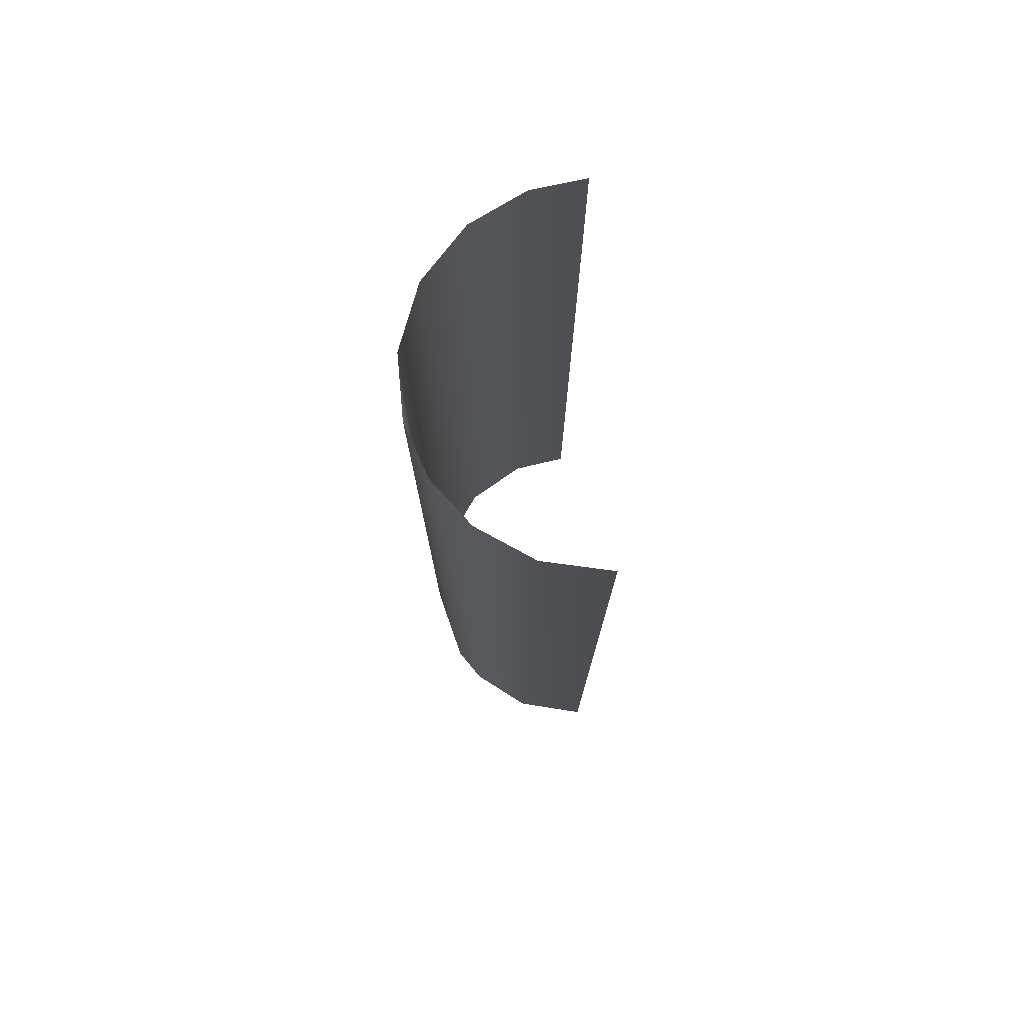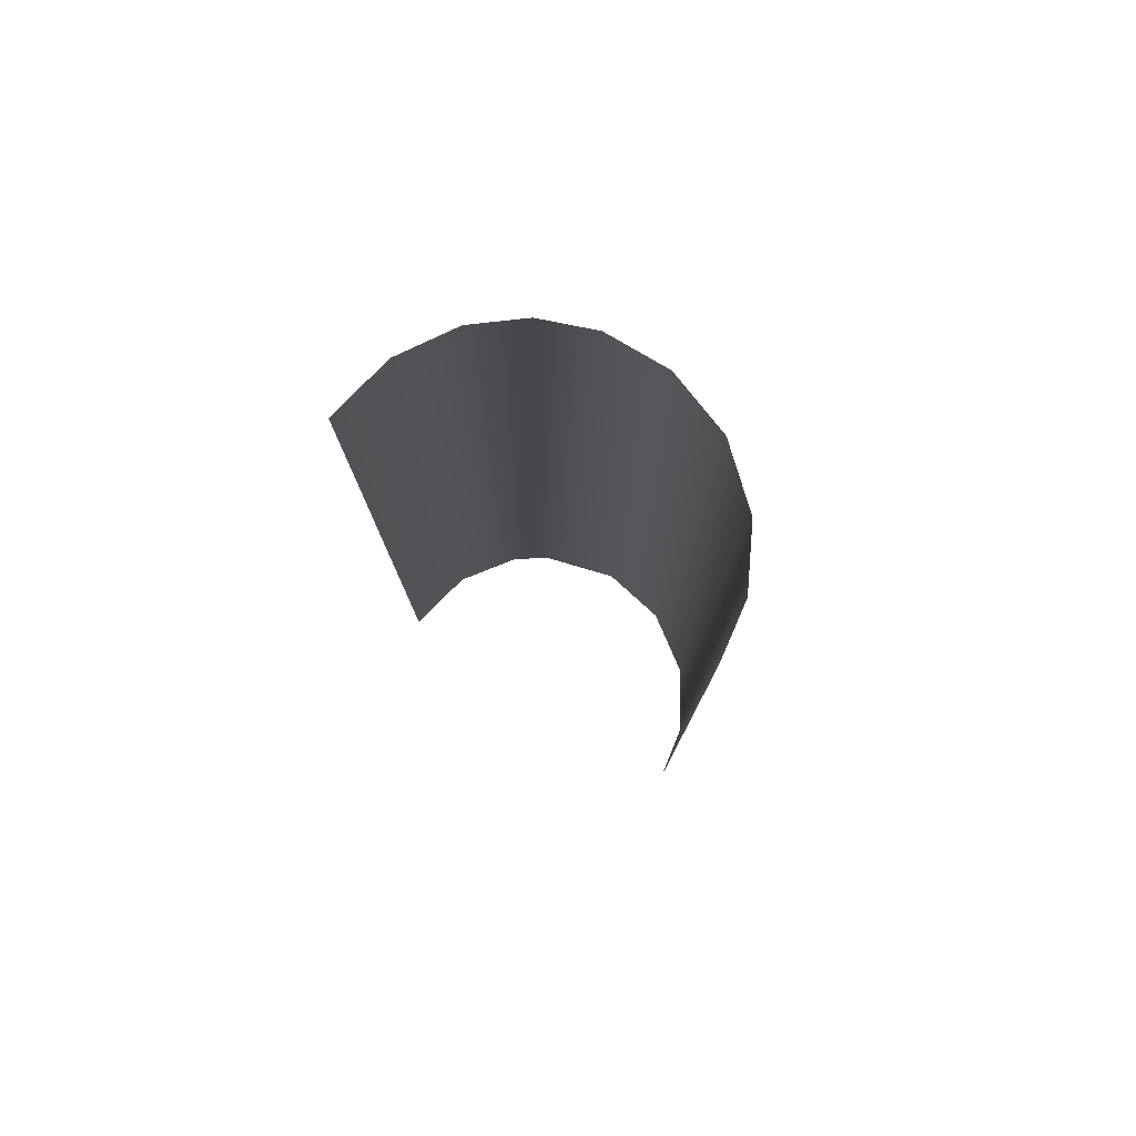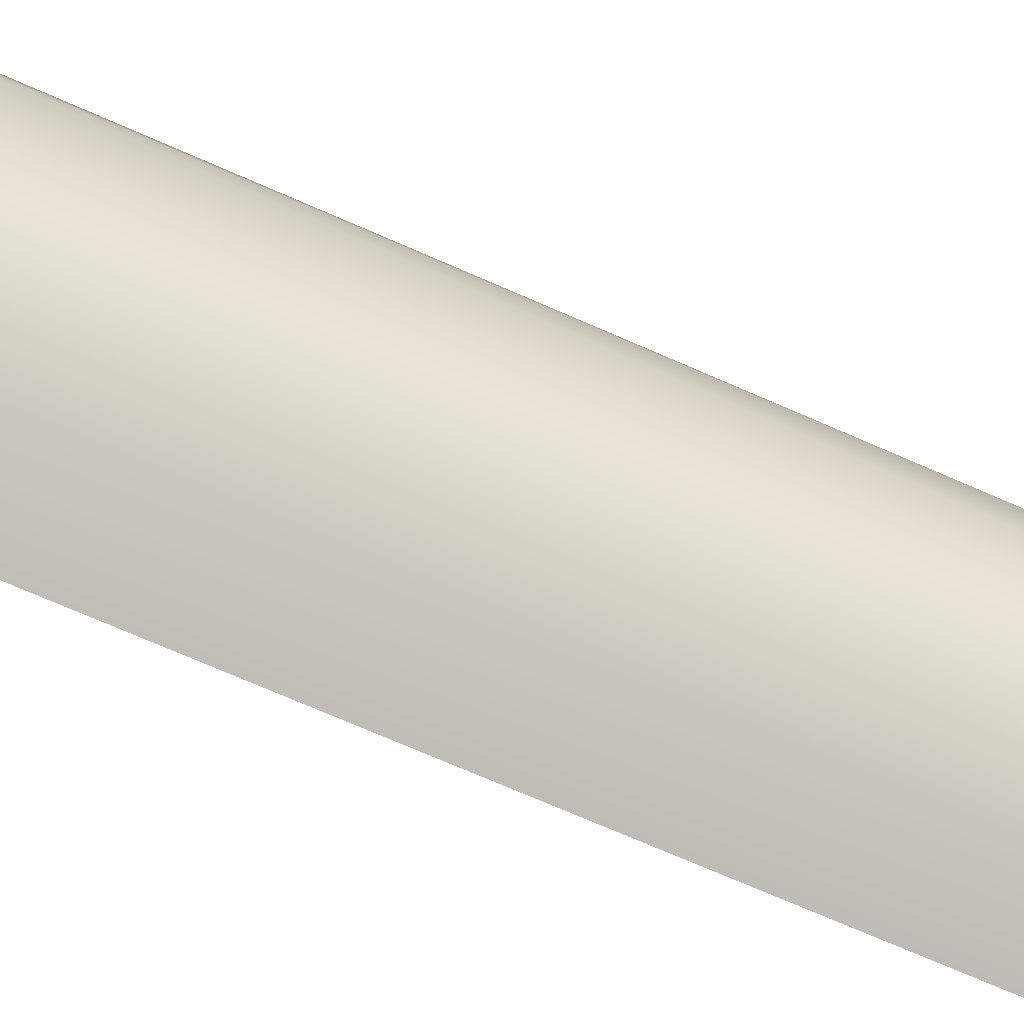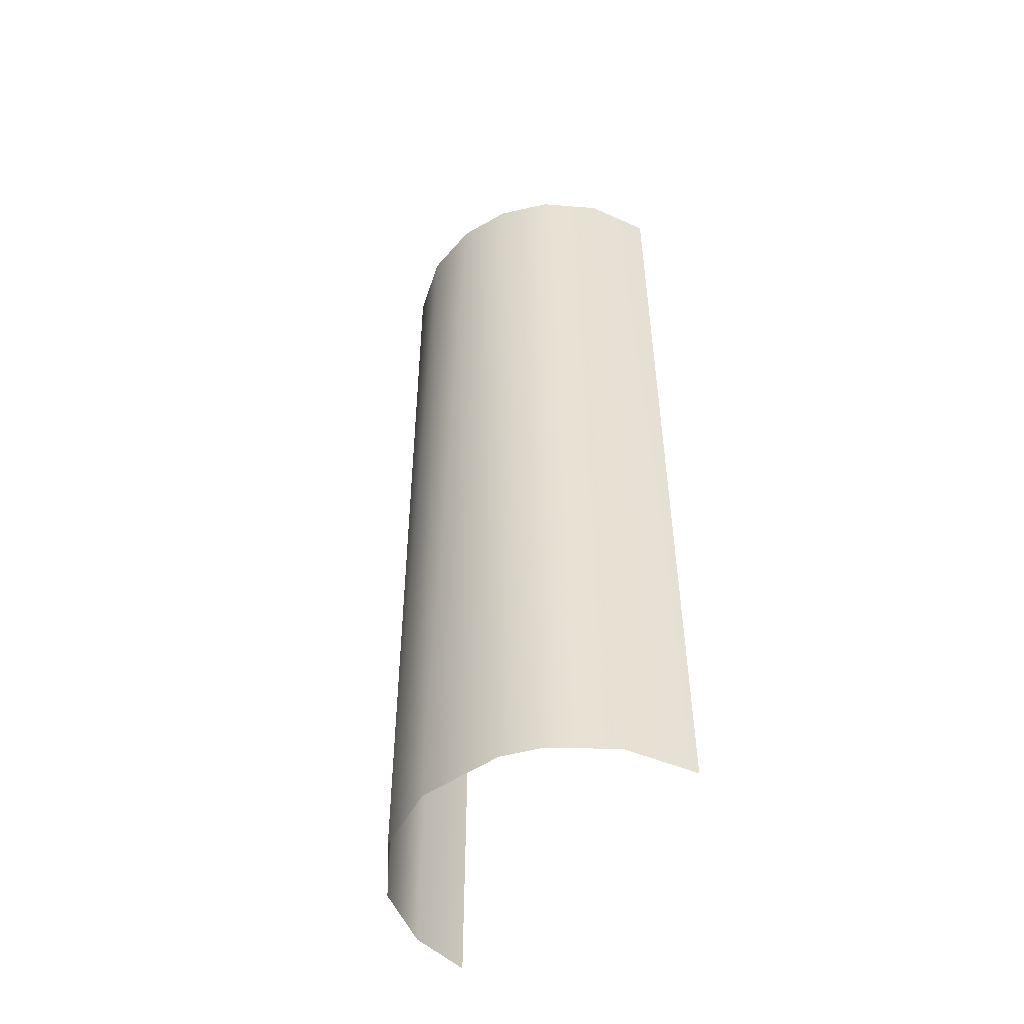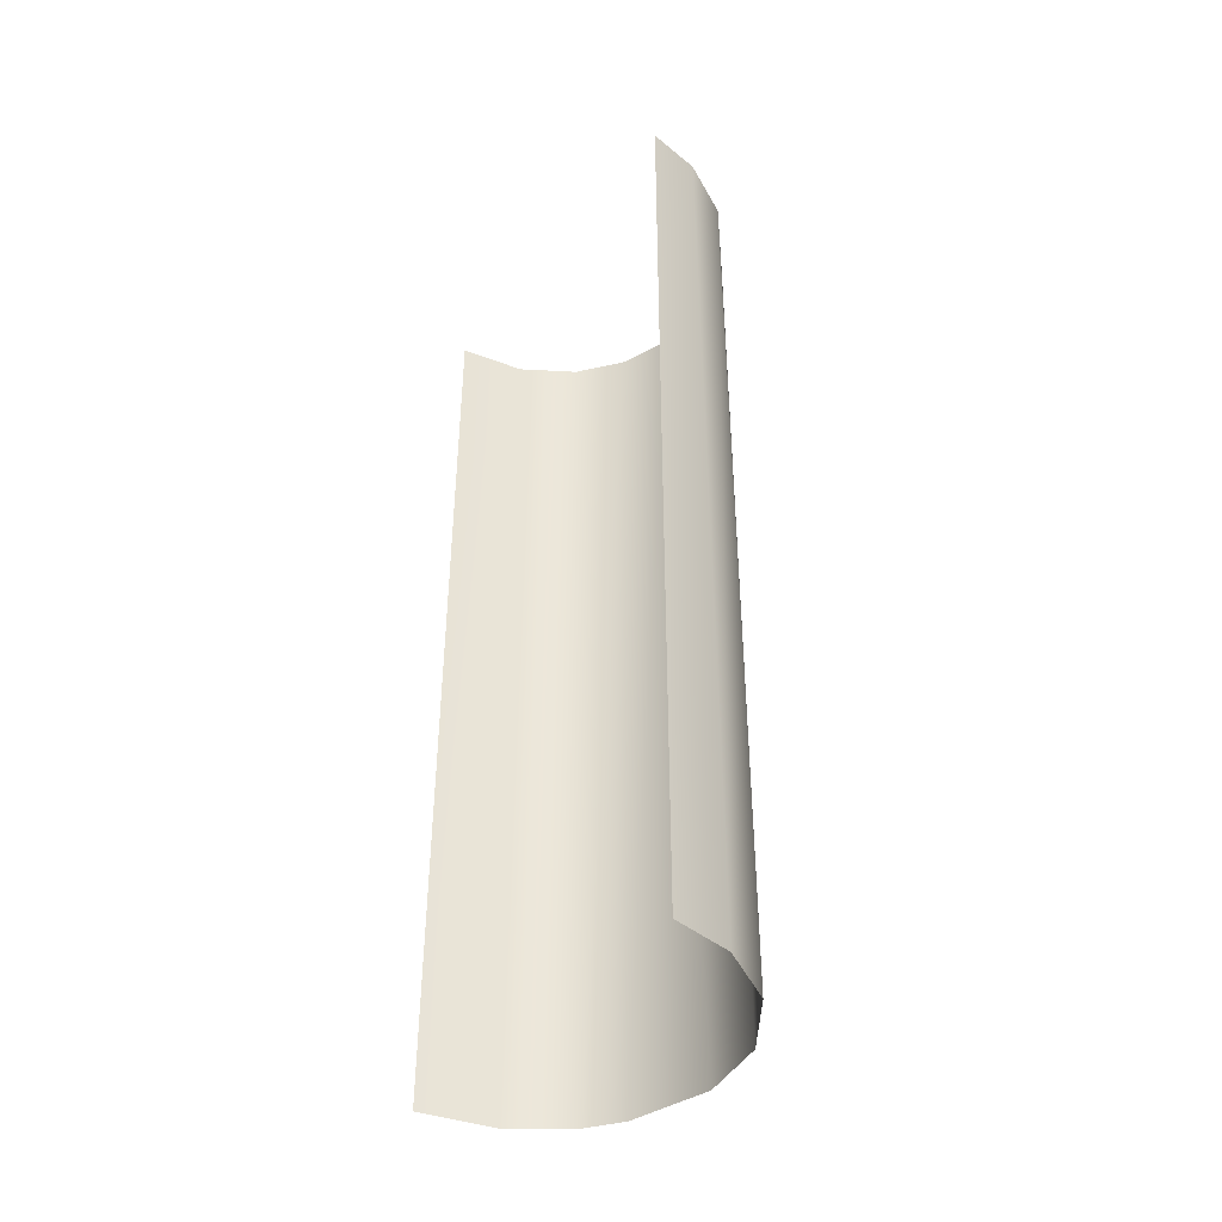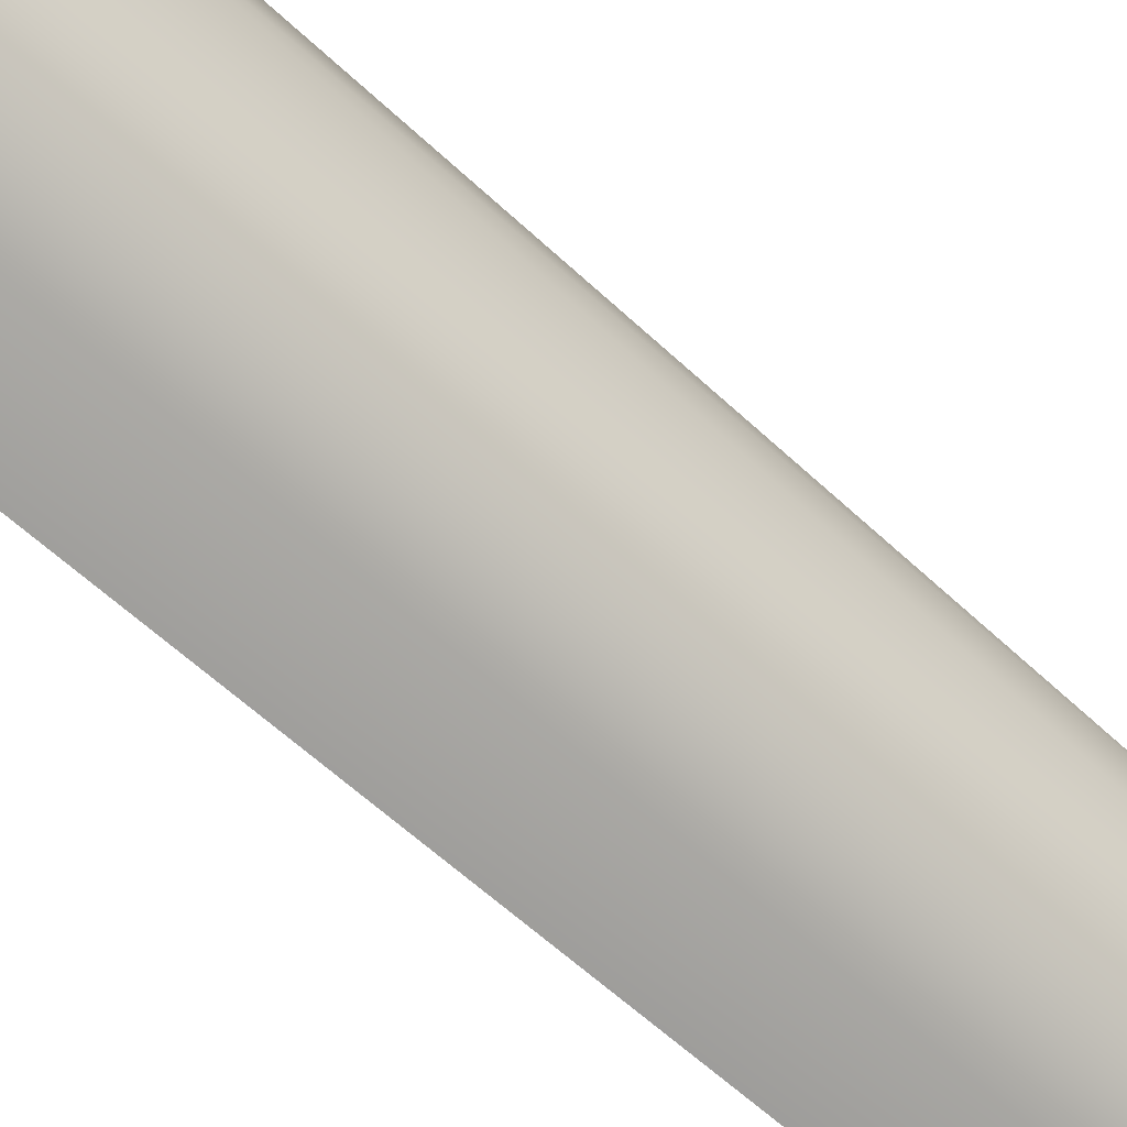
<metadata>
{"format":"obj","ext":"obj","renderer":"f3d","projection":"perspective","resolution":1024,"background":"white","views":[{"elev":76.3,"azim":170.7,"up":"+Y"},{"elev":78.7,"azim":-63.5,"up":"+Y"},{"elev":-68.3,"azim":65.7,"up":"+Z"},{"elev":-50.3,"azim":137.0,"up":"+Y"},{"elev":-41.2,"azim":-41.7,"up":"+Y"},{"elev":-57.9,"azim":45.5,"up":"+Z"}]}
</metadata>
<code>
o Group172/mesh216/mesh216-geometry#mesh216-geometry
v 0.05825 -0.9138 -0.1769
v 0.06756 -0.9138 -0.1243
v 0.0672 -0.3309 -0.1435
v 0.06438 -0.3309 -0.1044
v 0.05825 -0.3309 -0.1769
v 0.05498 -0.9138 -0.07994
v 0.04529 -0.9138 -0.1989
v 0.04652 -0.3309 -0.06635
v 0.03947 -0.3309 -0.2059
v 0.02435 -0.9138 -0.04361
v 0.01305 -0.9138 -0.2276
v 0.01582 -0.3309 -0.03767
v 0.008568 -0.3309 -0.2301
v -0.01596 -0.9138 -0.02404
v -0.03162 -0.6224 -0.2423
v -0.02053 -0.3309 -0.02298
v -0.03162 -0.4766 -0.2423
v -0.03162 -0.7681 -0.2423
v -0.05507 -0.6224 -0.02124
v -0.03162 -0.3309 -0.2423
v -0.03162 -0.9138 -0.2423
v -0.05507 -0.7681 -0.02124
v -0.05507 -0.4766 -0.02124
v -0.05507 -0.9138 -0.02124
v -0.05507 -0.3309 -0.02124
f 1 2 3
f 3 2 1
f 3 2 4
f 4 2 3
f 1 3 5
f 5 3 1
f 2 6 4
f 4 6 2
f 7 1 5
f 5 1 7
f 4 6 8
f 8 6 4
f 9 7 5
f 5 7 9
f 6 10 8
f 8 10 6
f 9 11 7
f 7 11 9
f 8 10 12
f 12 10 8
f 13 11 9
f 9 11 13
f 12 10 14
f 14 10 12
f 13 15 11
f 11 15 13
f 12 14 16
f 16 14 12
f 13 17 15
f 15 17 13
f 15 18 11
f 11 18 15
f 16 14 19
f 19 14 16
f 20 17 13
f 13 17 20
f 18 21 11
f 11 21 18
f 19 14 22
f 22 14 19
f 16 19 23
f 23 19 16
f 22 14 24
f 24 14 22
f 16 23 25
f 25 23 16

</code>
